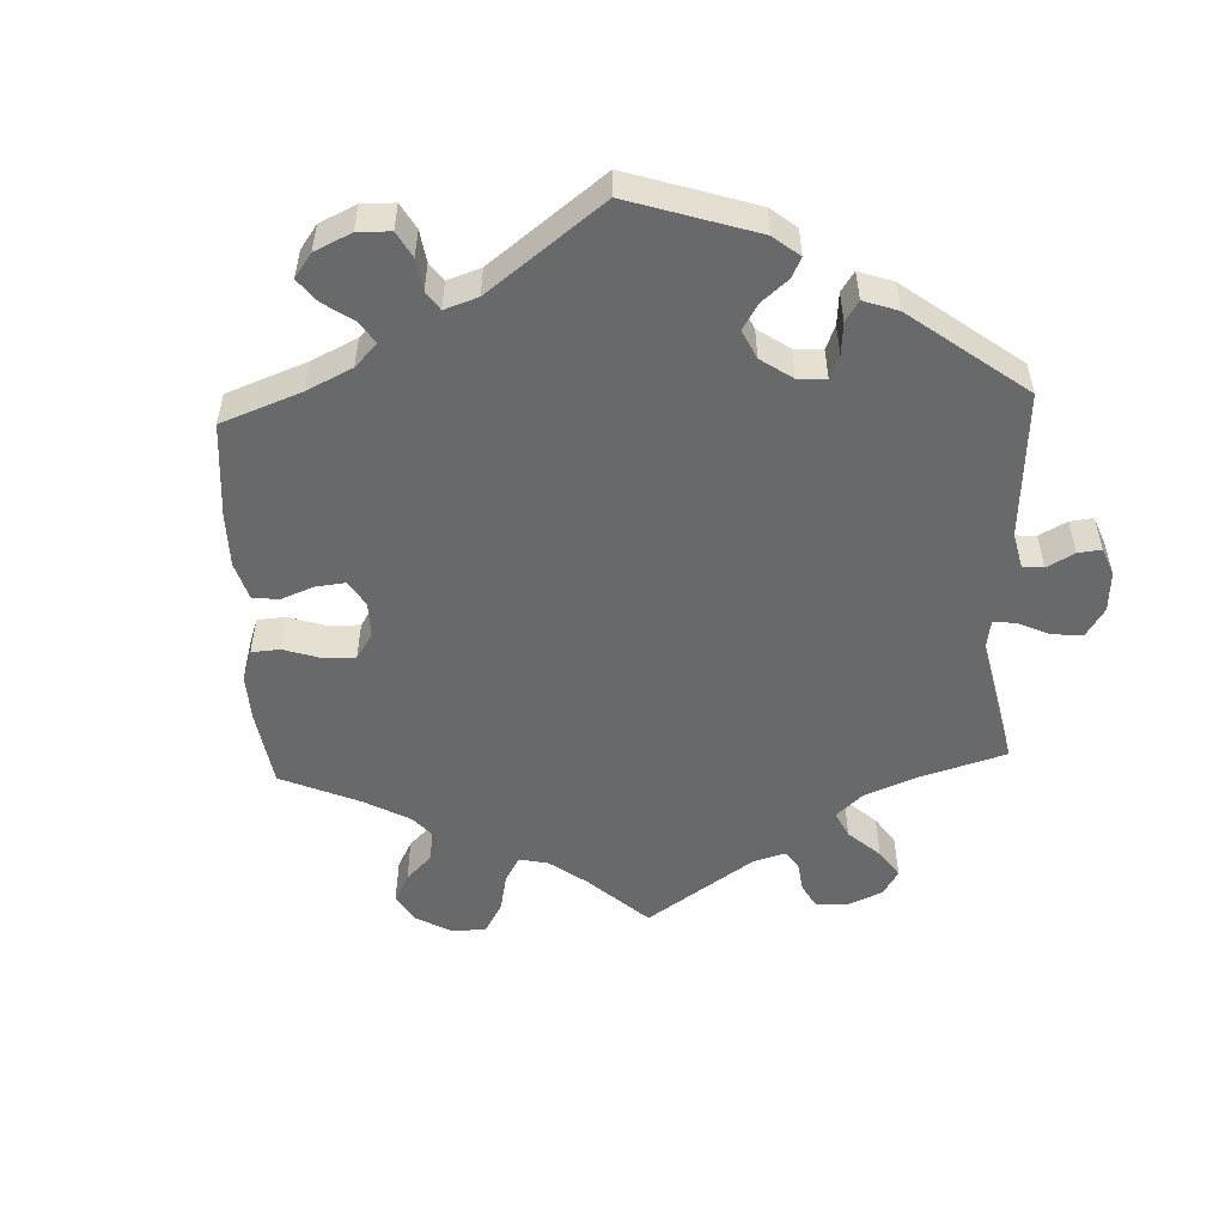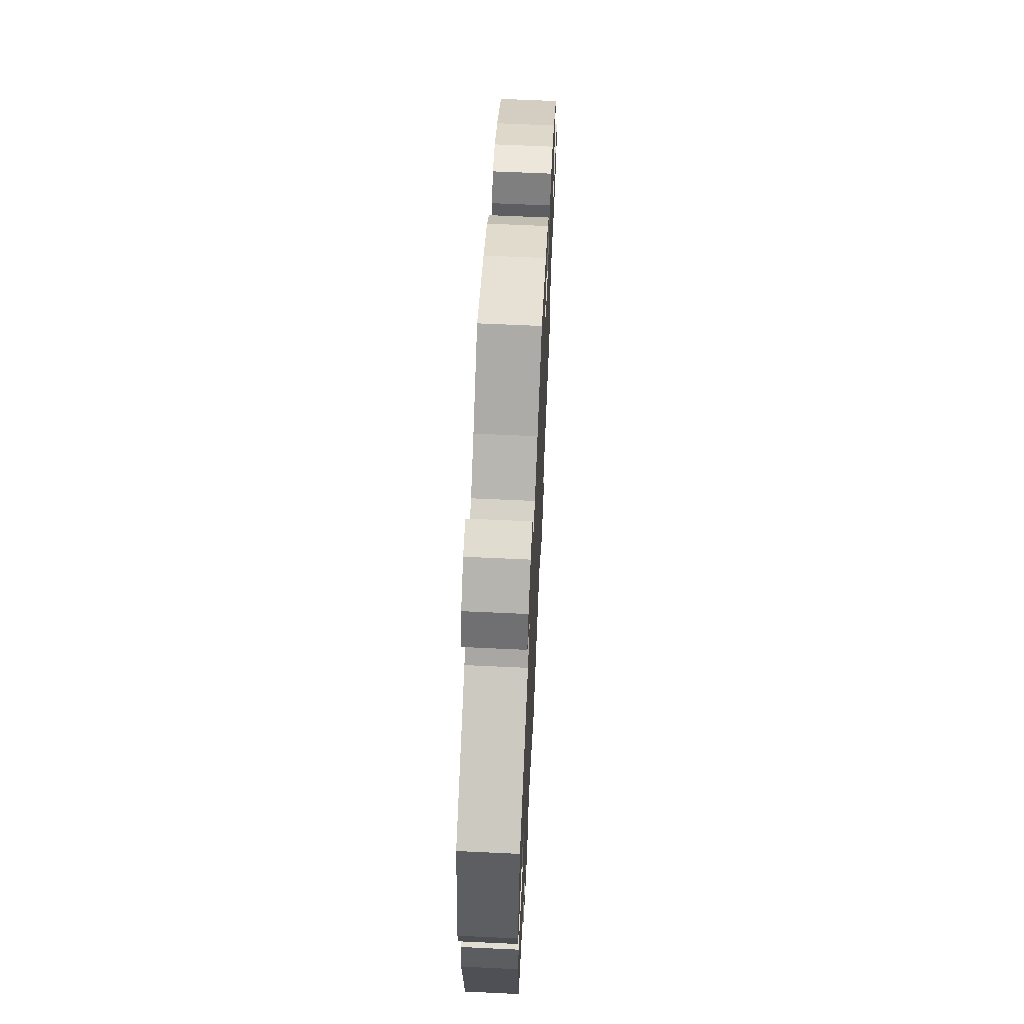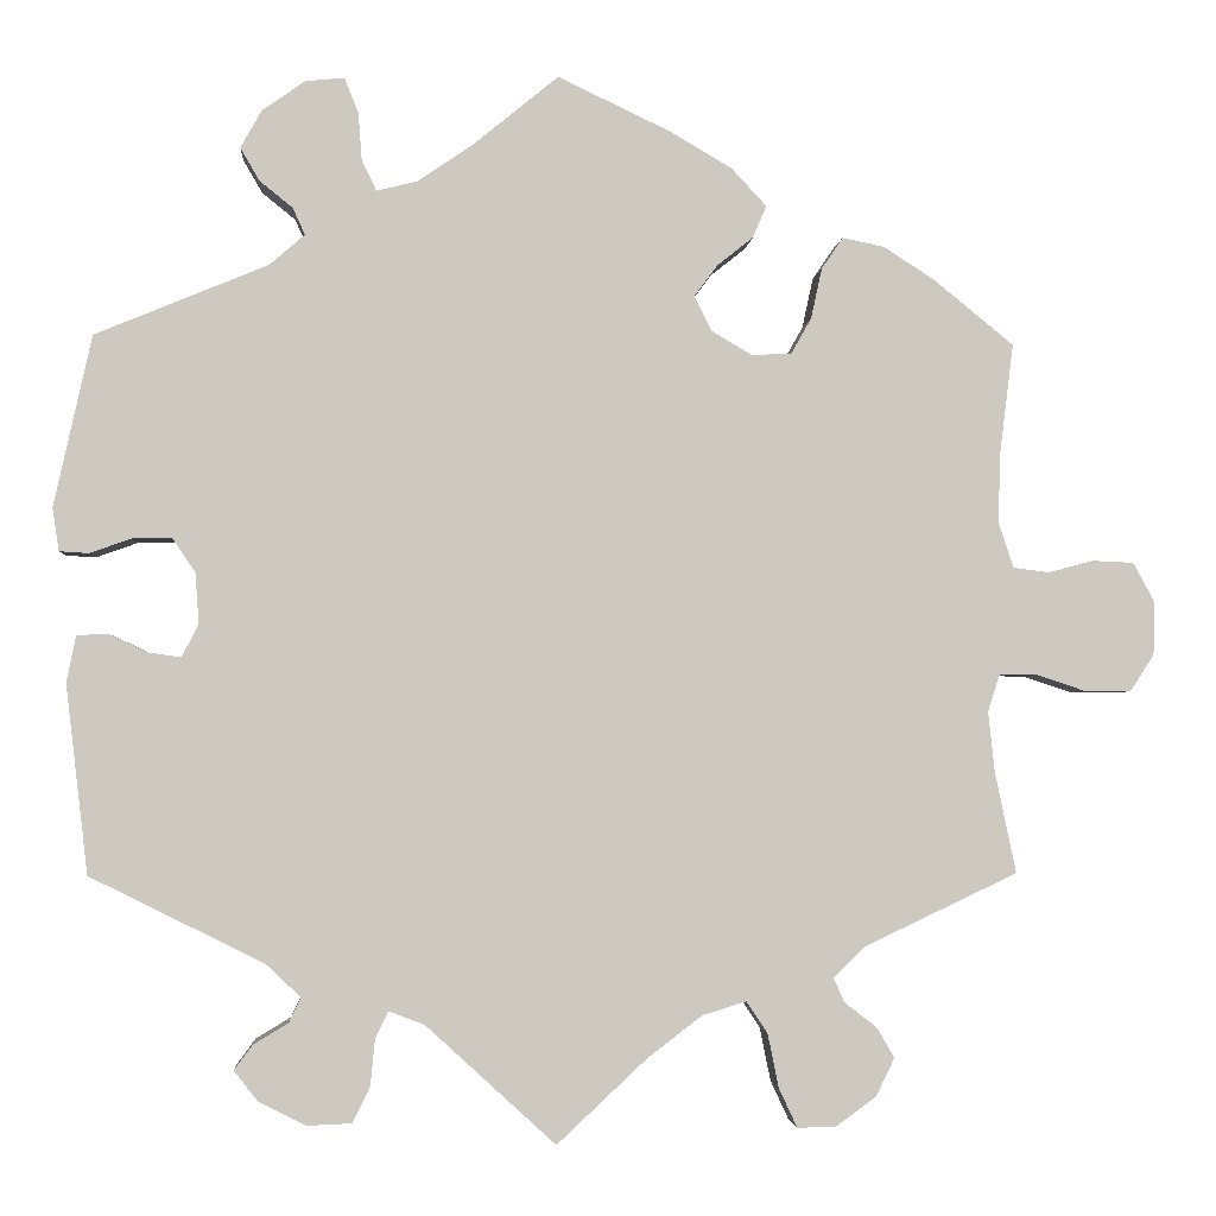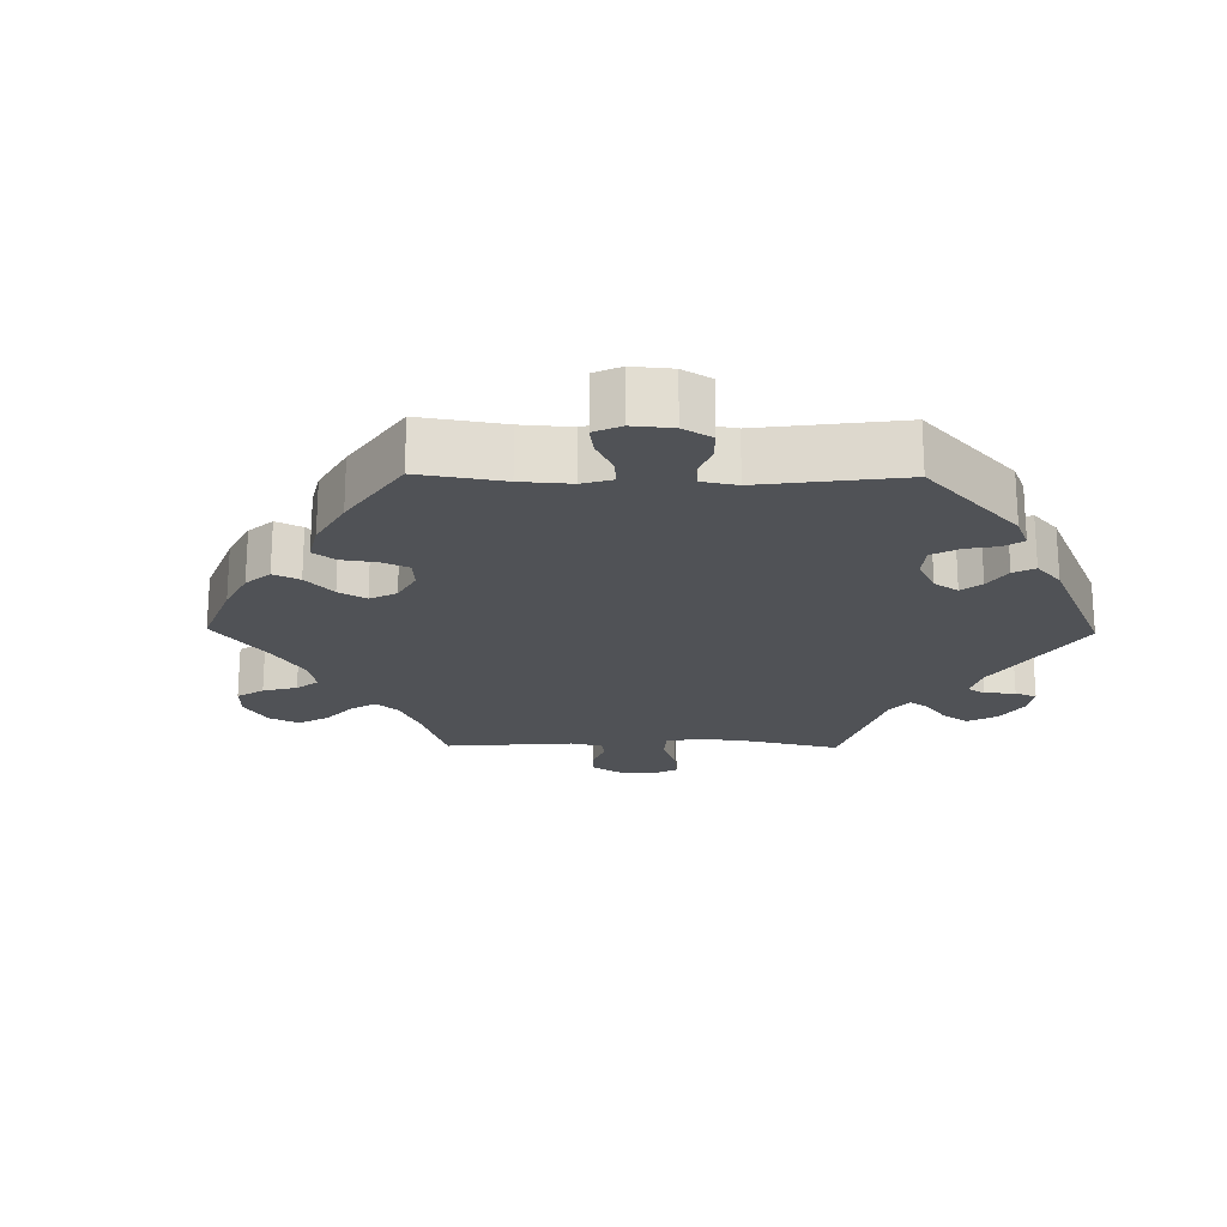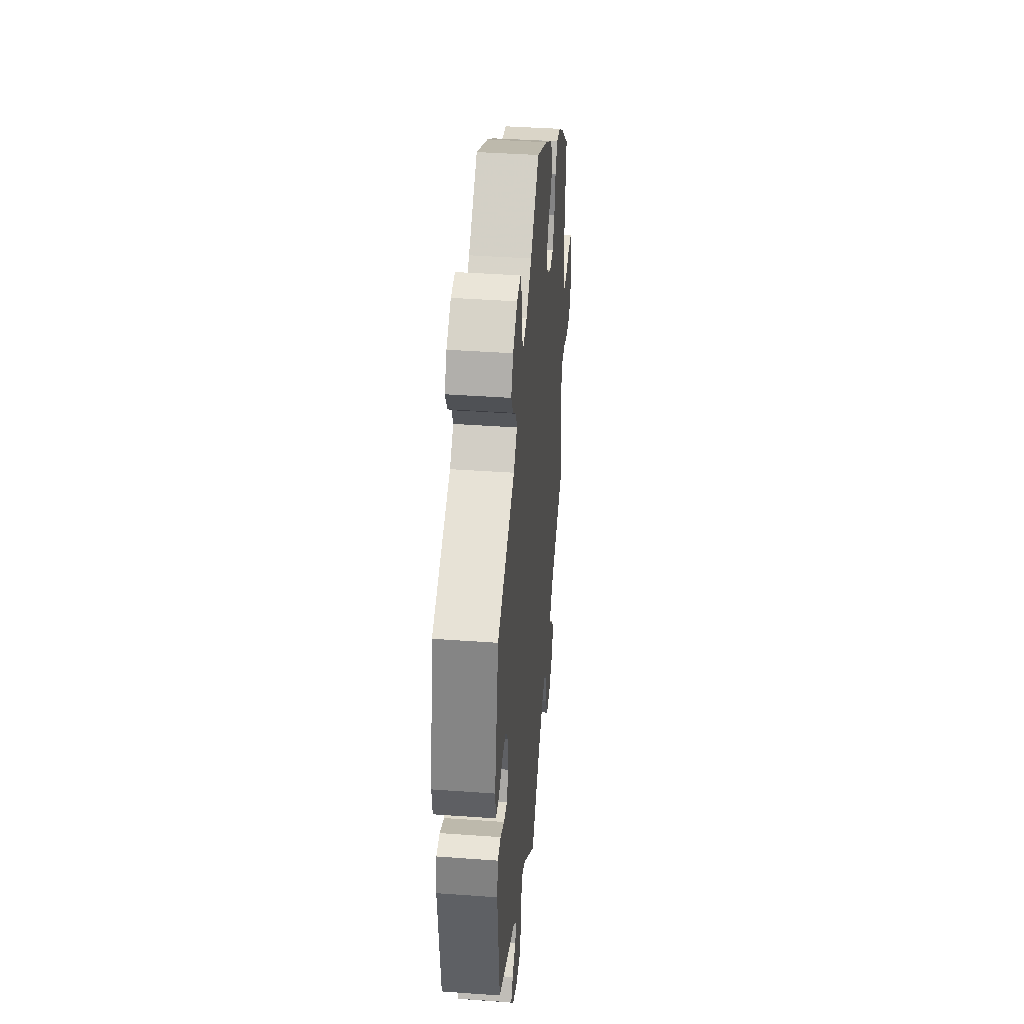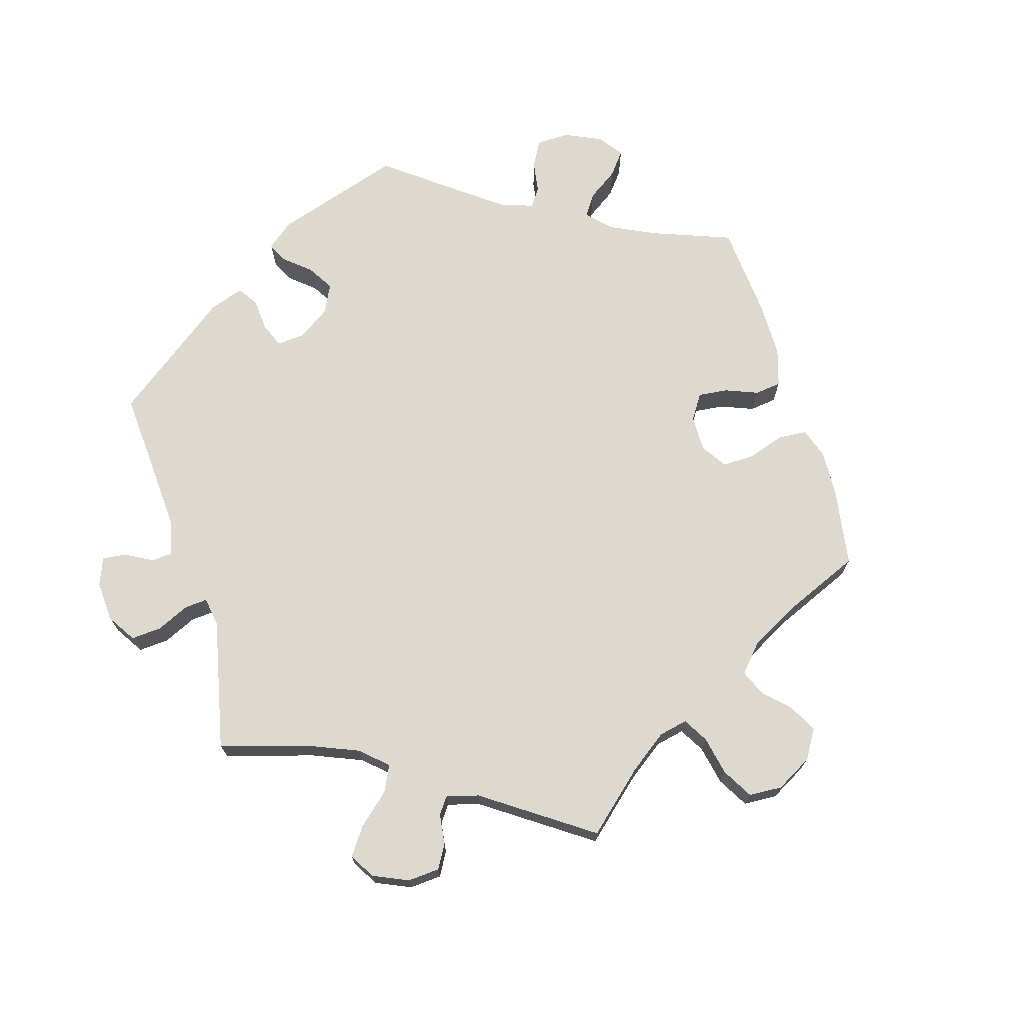
<metadata>
{"format":"obj","ext":"obj","renderer":"f3d","projection":"perspective","resolution":1024,"background":"white","views":[{"elev":-52.6,"azim":62.5,"up":"+Y"},{"elev":64.0,"azim":92.7,"up":"+Z"},{"elev":-2.8,"azim":175.9,"up":"+Z"},{"elev":-20.6,"azim":29.1,"up":"+Y"},{"elev":40.1,"azim":95.1,"up":"+Z"},{"elev":71.4,"azim":-136.9,"up":"+Y"}]}
</metadata>
<code>
v 0.312 0.07 -0.383
v 0.274 0.07 -0.419
v 0.287 0.07 -0.446
v 0.325 0.07 -0.469
v 0.345 0.07 -0.496
v 0.319 0.07 -0.529
v 0.267 0.07 -0.555
v 0.219 0.07 -0.553
v 0.2 0.07 -0.514
v 0.195 0.07 -0.463
v 0.181 0.07 -0.434
v 0.142 0.07 -0.449
v 0.001 0.07 -0.578
v -0.096 0.07 -0.487
v -0.156 0.07 -0.441
v -0.204 0.07 -0.426
v -0.227 0.07 -0.46
v -0.239 0.07 -0.519
v -0.259 0.07 -0.562
v -0.301 0.07 -0.561
v -0.345 0.07 -0.529
v -0.365 0.07 -0.488
v -0.346 0.07 -0.455
v -0.311 0.07 -0.428
v -0.299 0.07 -0.401
v -0.333 0.07 -0.368
v -0.5 0.07 -0.289
v -0.477 0.07 -0.179
v -0.47 0.07 -0.113
v -0.483 0.07 -0.073
v -0.524 0.07 -0.073
v -0.578 0.07 -0.091
v -0.628 0.07 -0.091
v -0.654 0.07 -0.051
v -0.655 0.07 0.008
v -0.632 0.07 0.05
v -0.587 0.07 0.052
v -0.538 0.07 0.039
v -0.499 0.07 0.044
v -0.483 0.07 0.093
v -0.485 0.07 0.167
v -0.5 0.07 0.289
v -0.413 0.07 0.36
v -0.357 0.07 0.396
v -0.312 0.07 0.405
v -0.289 0.07 0.371
v -0.277 0.07 0.316
v -0.255 0.07 0.277
v -0.212 0.07 0.275
v -0.168 0.07 0.301
v -0.149 0.07 0.339
v -0.174 0.07 0.373
v -0.213 0.07 0.404
v -0.228 0.07 0.439
v -0.19 0.07 0.48
v -0.122 0.07 0.52
v 0 0.07 0.578
v 0.094 0.07 0.501
v 0.153 0.07 0.461
v 0.197 0.07 0.45
v 0.213 0.07 0.483
v 0.217 0.07 0.535
v 0.232 0.07 0.573
v 0.274 0.07 0.569
v 0.321 0.07 0.536
v 0.344 0.07 0.495
v 0.323 0.07 0.459
v 0.287 0.07 0.43
v 0.274 0.07 0.401
v 0.312 0.07 0.368
v 0.5 0.07 0.29
v 0.541 0.07 0.104
v 0.534 0.07 0.057
v 0.502 0.07 0.055
v 0.457 0.07 0.071
v 0.414 0.07 0.072
v 0.389 0.07 0.035
v 0.385 0.07 -0.02
v 0.403 0.07 -0.056
v 0.439 0.07 -0.051
v 0.481 0.07 -0.031
v 0.515 0.07 -0.033
v 0.525 0.07 -0.084
v 0.501 0.07 -0.289
v 0.312 0 -0.383
v 0.274 0 -0.419
v 0.287 0 -0.446
v 0.325 0 -0.469
v 0.345 0 -0.496
v 0.319 0 -0.529
v 0.267 0 -0.555
v 0.219 0 -0.553
v 0.2 0 -0.514
v 0.195 0 -0.463
v 0.181 0 -0.434
v 0.142 0 -0.449
v 0.001 0 -0.578
v -0.096 0 -0.487
v -0.156 0 -0.441
v -0.204 0 -0.426
v -0.227 0 -0.46
v -0.239 0 -0.519
v -0.259 0 -0.562
v -0.301 0 -0.561
v -0.345 0 -0.529
v -0.365 0 -0.488
v -0.346 0 -0.455
v -0.311 0 -0.428
v -0.299 0 -0.401
v -0.333 0 -0.368
v -0.5 0 -0.289
v -0.477 0 -0.179
v -0.47 0 -0.113
v -0.483 0 -0.073
v -0.524 0 -0.073
v -0.578 0 -0.091
v -0.628 0 -0.091
v -0.654 0 -0.051
v -0.655 0 0.008
v -0.632 0 0.05
v -0.587 0 0.052
v -0.538 0 0.039
v -0.499 0 0.044
v -0.483 0 0.093
v -0.485 0 0.167
v -0.5 0 0.289
v -0.413 0 0.36
v -0.357 0 0.396
v -0.312 0 0.405
v -0.289 0 0.371
v -0.277 0 0.316
v -0.255 0 0.277
v -0.212 0 0.275
v -0.168 0 0.301
v -0.149 0 0.339
v -0.174 0 0.373
v -0.213 0 0.404
v -0.228 0 0.439
v -0.19 0 0.48
v -0.122 0 0.52
v 0 0 0.578
v 0.094 0 0.501
v 0.153 0 0.461
v 0.197 0 0.45
v 0.213 0 0.483
v 0.217 0 0.535
v 0.232 0 0.573
v 0.274 0 0.569
v 0.321 0 0.536
v 0.344 0 0.495
v 0.323 0 0.459
v 0.287 0 0.43
v 0.274 0 0.401
v 0.312 0 0.368
v 0.5 0 0.29
v 0.541 0 0.104
v 0.534 0 0.057
v 0.502 0 0.055
v 0.457 0 0.071
v 0.414 0 0.072
v 0.389 0 0.035
v 0.385 0 -0.02
v 0.403 0 -0.056
v 0.439 0 -0.051
v 0.481 0 -0.031
v 0.515 0 -0.033
v 0.525 0 -0.084
v 0.501 0 -0.289
f 83 84 1
f 80 81 82 83
f 79 80 83 1
f 78 79 1 2
f 77 78 2
f 72 73 74 75
f 70 71 72 75
f 69 70 75 76
f 65 66 67 68
f 65 68 69
f 64 65 69
f 61 62 63 64
f 60 61 64 69
f 59 60 69 76
f 55 56 57 58
f 52 53 54 55
f 51 52 55 58
f 50 51 58 59
f 44 45 46 47
f 44 47 48
f 41 42 43 44
f 40 41 44 48
f 39 40 48 49
f 35 36 37 38
f 35 38 39
f 34 35 39
f 31 32 33 34
f 30 31 34 39
f 29 30 39 49
f 26 27 28
f 25 26 28 29
f 21 22 23 24
f 21 24 25
f 20 21 25
f 17 18 19 20
f 16 17 20 25
f 12 13 14
f 11 12 14 15
f 7 8 9 10
f 7 10 11
f 6 7 11
f 3 4 5 6
f 2 3 6 11
f 77 2 11 15
f 16 25 29 49
f 50 59 76 77
f 49 50 77
f 15 16 49 77
f 85 168 167
f 167 166 165 164
f 85 167 164 163
f 86 85 163 162
f 86 162 161
f 159 158 157 156
f 159 156 155 154
f 160 159 154 153
f 152 151 150 149
f 153 152 149
f 153 149 148
f 148 147 146 145
f 153 148 145 144
f 160 153 144 143
f 142 141 140 139
f 139 138 137 136
f 142 139 136 135
f 143 142 135 134
f 131 130 129 128
f 132 131 128
f 128 127 126 125
f 132 128 125 124
f 133 132 124 123
f 122 121 120 119
f 123 122 119
f 123 119 118
f 118 117 116 115
f 123 118 115 114
f 133 123 114 113
f 112 111 110
f 113 112 110 109
f 108 107 106 105
f 109 108 105
f 109 105 104
f 104 103 102 101
f 109 104 101 100
f 98 97 96
f 99 98 96 95
f 94 93 92 91
f 95 94 91
f 95 91 90
f 90 89 88 87
f 95 90 87 86
f 99 95 86 161
f 133 113 109 100
f 161 160 143 134
f 161 134 133
f 161 133 100 99
f 1 85 86 2
f 2 86 87 3
f 3 87 88 4
f 4 88 89 5
f 5 89 90 6
f 6 90 91 7
f 7 91 92 8
f 8 92 93 9
f 9 93 94 10
f 10 94 95 11
f 11 95 96 12
f 12 96 97 13
f 13 97 98 14
f 14 98 99 15
f 15 99 100 16
f 16 100 101 17
f 17 101 102 18
f 18 102 103 19
f 19 103 104 20
f 20 104 105 21
f 21 105 106 22
f 22 106 107 23
f 23 107 108 24
f 24 108 109 25
f 25 109 110 26
f 26 110 111 27
f 27 111 112 28
f 28 112 113 29
f 29 113 114 30
f 30 114 115 31
f 31 115 116 32
f 32 116 117 33
f 33 117 118 34
f 34 118 119 35
f 35 119 120 36
f 36 120 121 37
f 37 121 122 38
f 38 122 123 39
f 39 123 124 40
f 40 124 125 41
f 41 125 126 42
f 42 126 127 43
f 43 127 128 44
f 44 128 129 45
f 45 129 130 46
f 46 130 131 47
f 47 131 132 48
f 48 132 133 49
f 49 133 134 50
f 50 134 135 51
f 51 135 136 52
f 52 136 137 53
f 53 137 138 54
f 54 138 139 55
f 55 139 140 56
f 56 140 141 57
f 57 141 142 58
f 58 142 143 59
f 59 143 144 60
f 60 144 145 61
f 61 145 146 62
f 62 146 147 63
f 63 147 148 64
f 64 148 149 65
f 65 149 150 66
f 66 150 151 67
f 67 151 152 68
f 68 152 153 69
f 69 153 154 70
f 70 154 155 71
f 71 155 156 72
f 72 156 157 73
f 73 157 158 74
f 74 158 159 75
f 75 159 160 76
f 76 160 161 77
f 77 161 162 78
f 78 162 163 79
f 79 163 164 80
f 80 164 165 81
f 81 165 166 82
f 82 166 167 83
f 83 167 168 84
f 84 168 85 1

</code>
